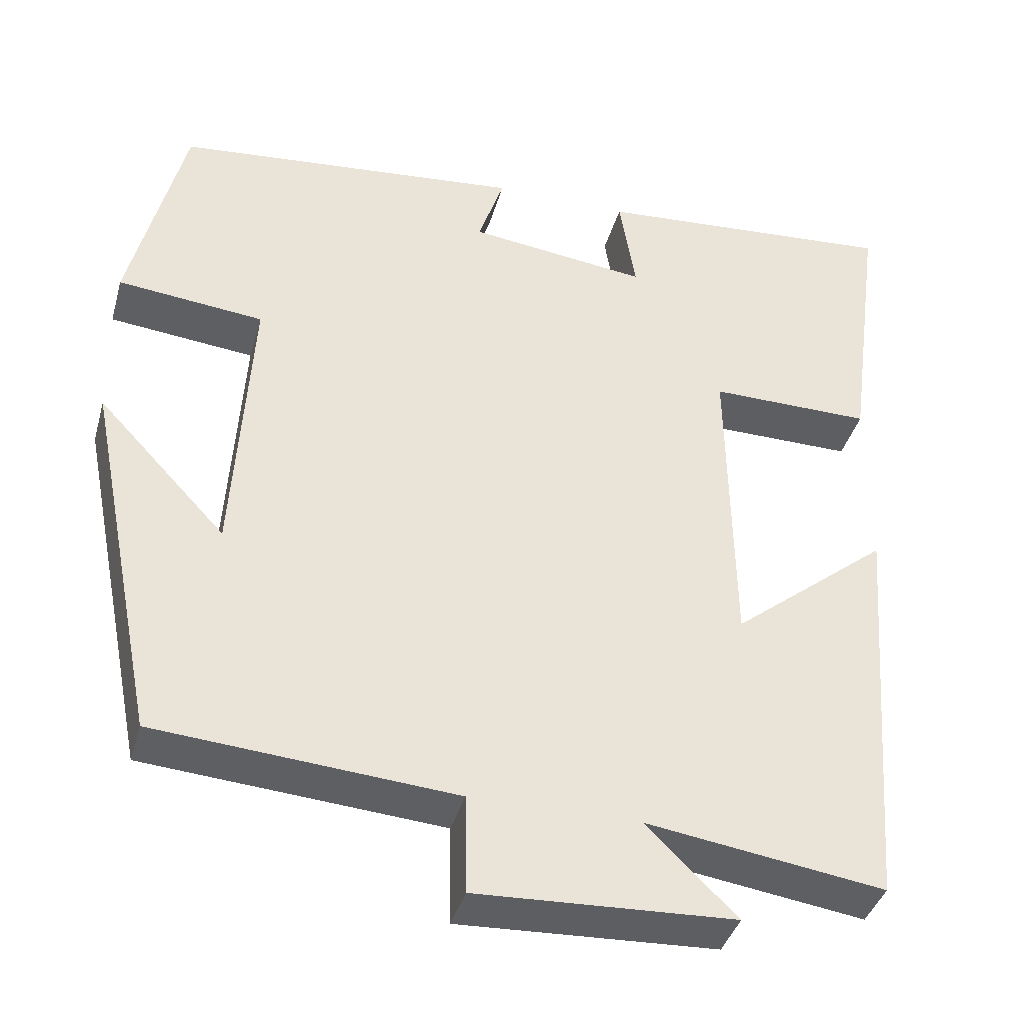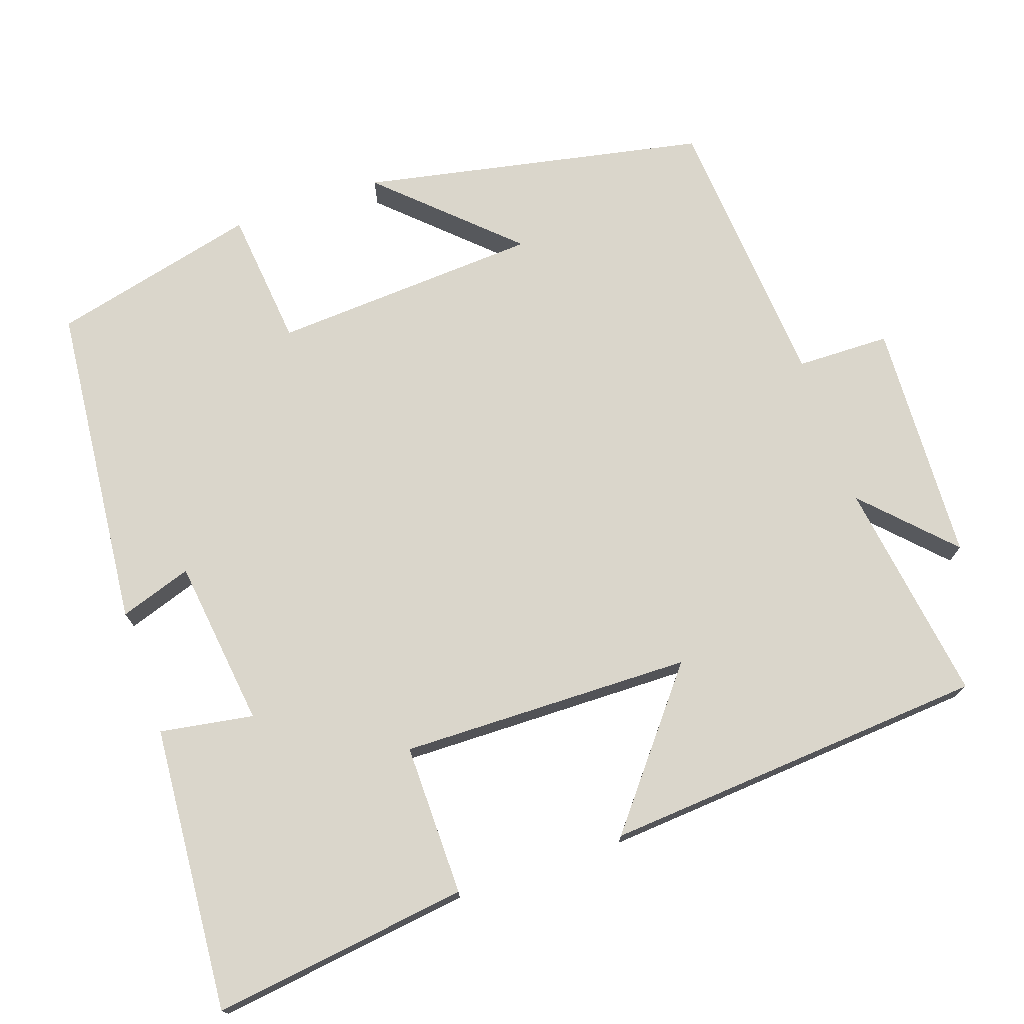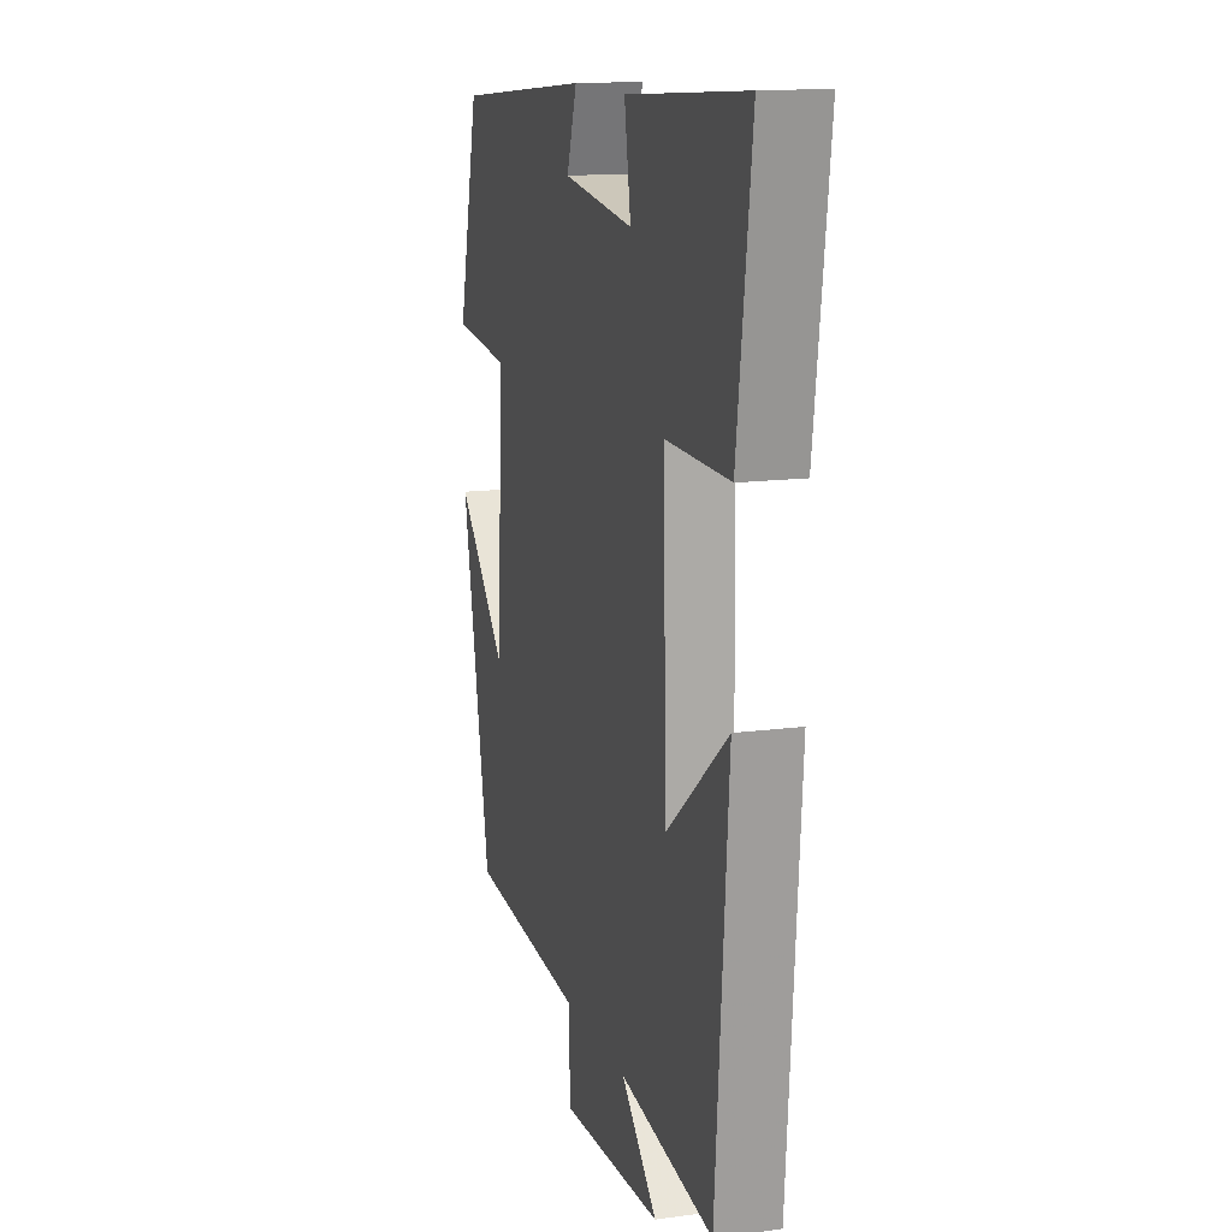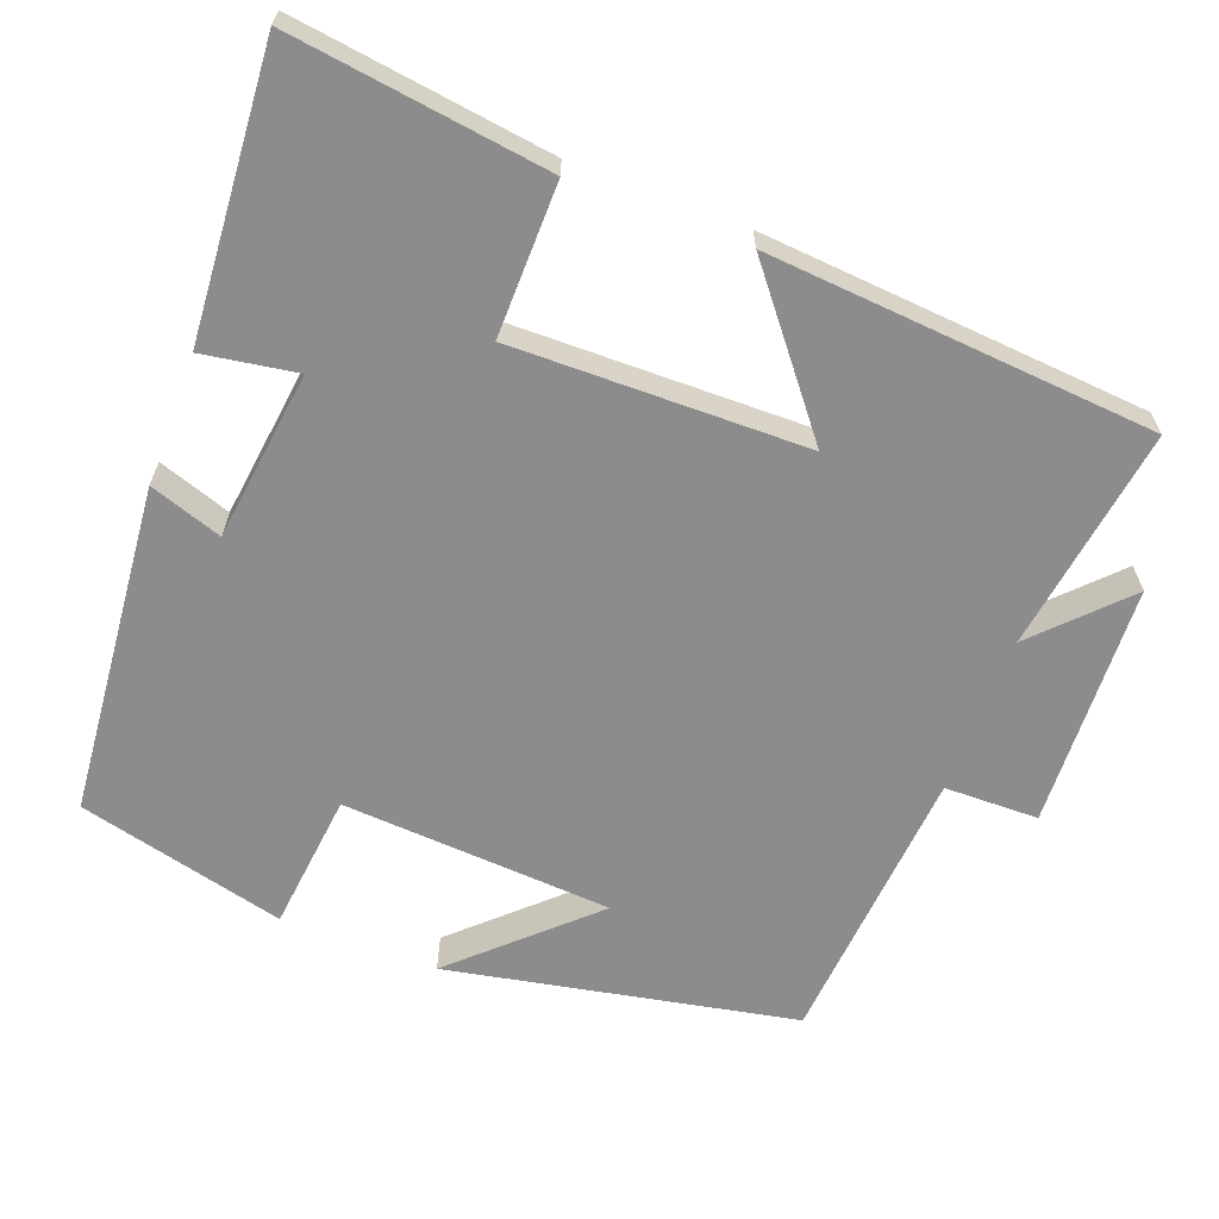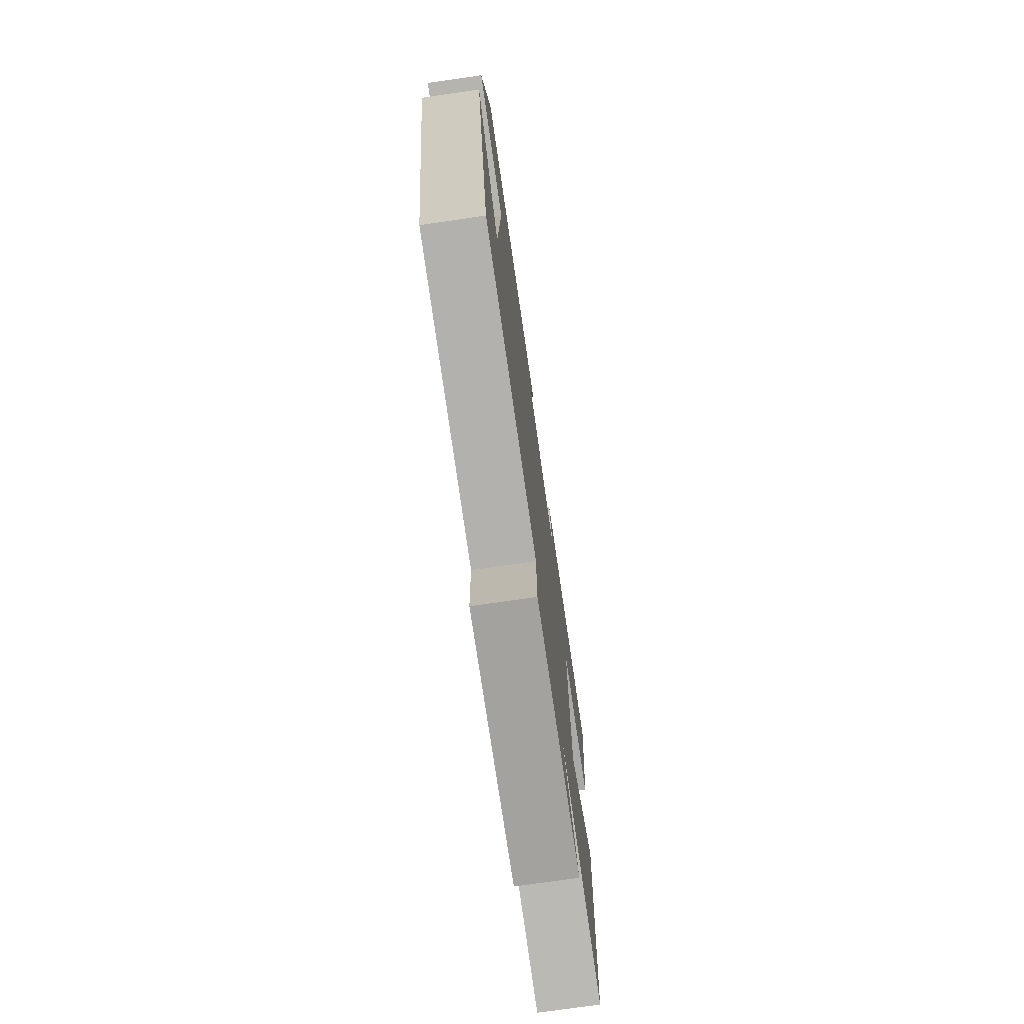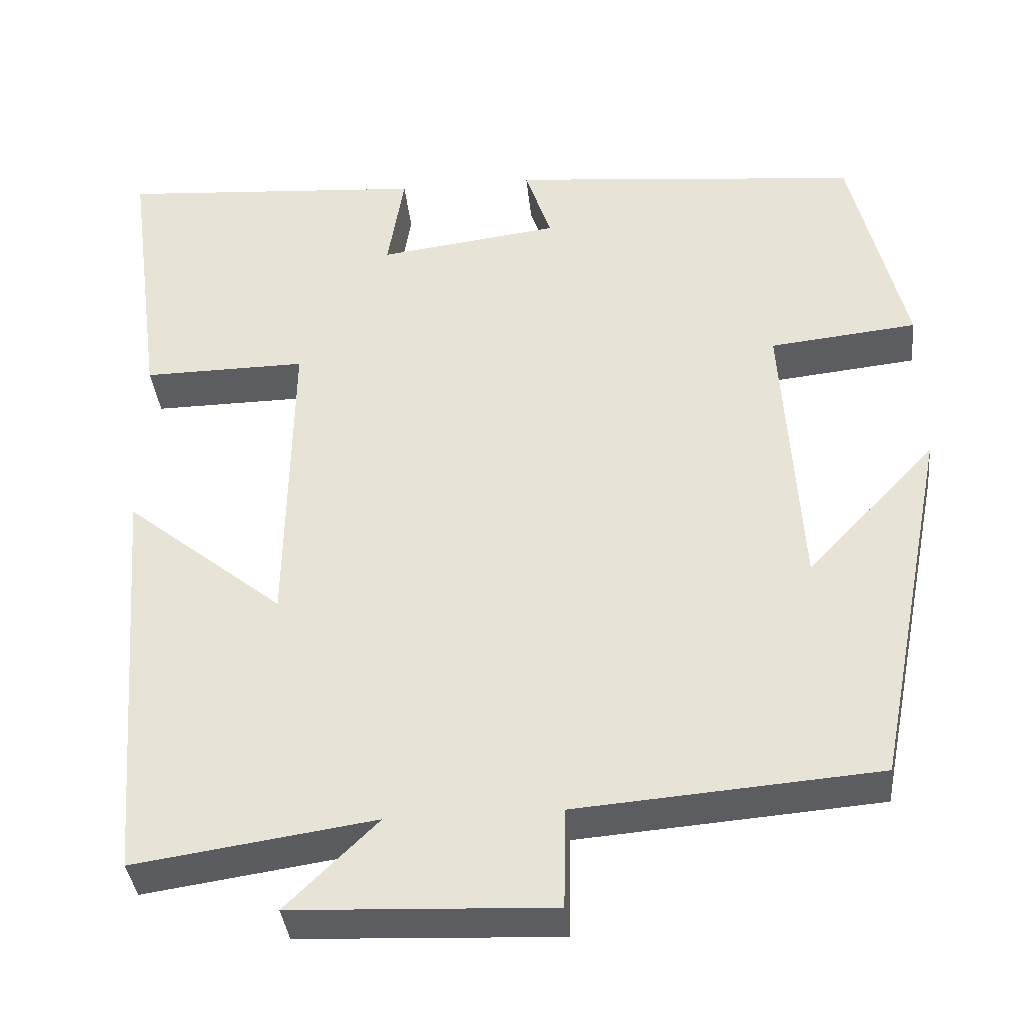
<metadata>
{"format":"obj","ext":"obj","renderer":"f3d","projection":"perspective","resolution":1024,"background":"white","views":[{"elev":-39.2,"azim":-15.3,"up":"+Z"},{"elev":73.8,"azim":71.1,"up":"+Y"},{"elev":14.2,"azim":73.5,"up":"+Z"},{"elev":-64.3,"azim":69.2,"up":"+Y"},{"elev":-74.9,"azim":-81.8,"up":"+Z"},{"elev":-37.1,"azim":-174.1,"up":"+Z"}]}
</metadata>
<code>
v 0.461 0.07 -0.543
v 0.167 0.07 -0.5
v 0.279 0.07 -0.609
v -0.039 0.07 -0.623
v -0.041 0.07 -0.5
v -0.41 0.07 -0.471
v -0.5 0.07 -0.017
v -0.341 0.07 -0.186
v -0.319 0.07 0.168
v -0.5 0.07 0.187
v -0.433 0.07 0.459
v -0.001 0.07 0.5
v -0.033 0.07 0.405
v 0.189 0.07 0.377
v 0.169 0.07 0.5
v 0.545 0.07 0.528
v 0.5 0.07 0.19
v 0.3 0.07 0.192
v 0.306 0.07 -0.192
v 0.5 0.07 -0.036
v 0.461 0 -0.543
v 0.167 0 -0.5
v 0.279 0 -0.609
v -0.039 0 -0.623
v -0.041 0 -0.5
v -0.41 0 -0.471
v -0.5 0 -0.017
v -0.341 0 -0.186
v -0.319 0 0.168
v -0.5 0 0.187
v -0.433 0 0.459
v -0.001 0 0.5
v -0.033 0 0.405
v 0.189 0 0.377
v 0.169 0 0.5
v 0.545 0 0.528
v 0.5 0 0.19
v 0.3 0 0.192
v 0.306 0 -0.192
v 0.5 0 -0.036
f 19 20 1 2
f 18 19 2
f 15 16 17 18
f 14 15 18
f 13 14 18 2
f 10 11 12 13
f 9 10 13
f 8 9 13 2
f 6 7 8
f 5 6 8 2
f 2 3 4 5
f 22 21 40 39
f 22 39 38
f 38 37 36 35
f 38 35 34
f 22 38 34 33
f 33 32 31 30
f 33 30 29
f 22 33 29 28
f 28 27 26
f 22 28 26 25
f 25 24 23 22
f 1 21 22 2
f 2 22 23 3
f 3 23 24 4
f 4 24 25 5
f 5 25 26 6
f 6 26 27 7
f 7 27 28 8
f 8 28 29 9
f 9 29 30 10
f 10 30 31 11
f 11 31 32 12
f 12 32 33 13
f 13 33 34 14
f 14 34 35 15
f 15 35 36 16
f 16 36 37 17
f 17 37 38 18
f 18 38 39 19
f 19 39 40 20
f 20 40 21 1

</code>
